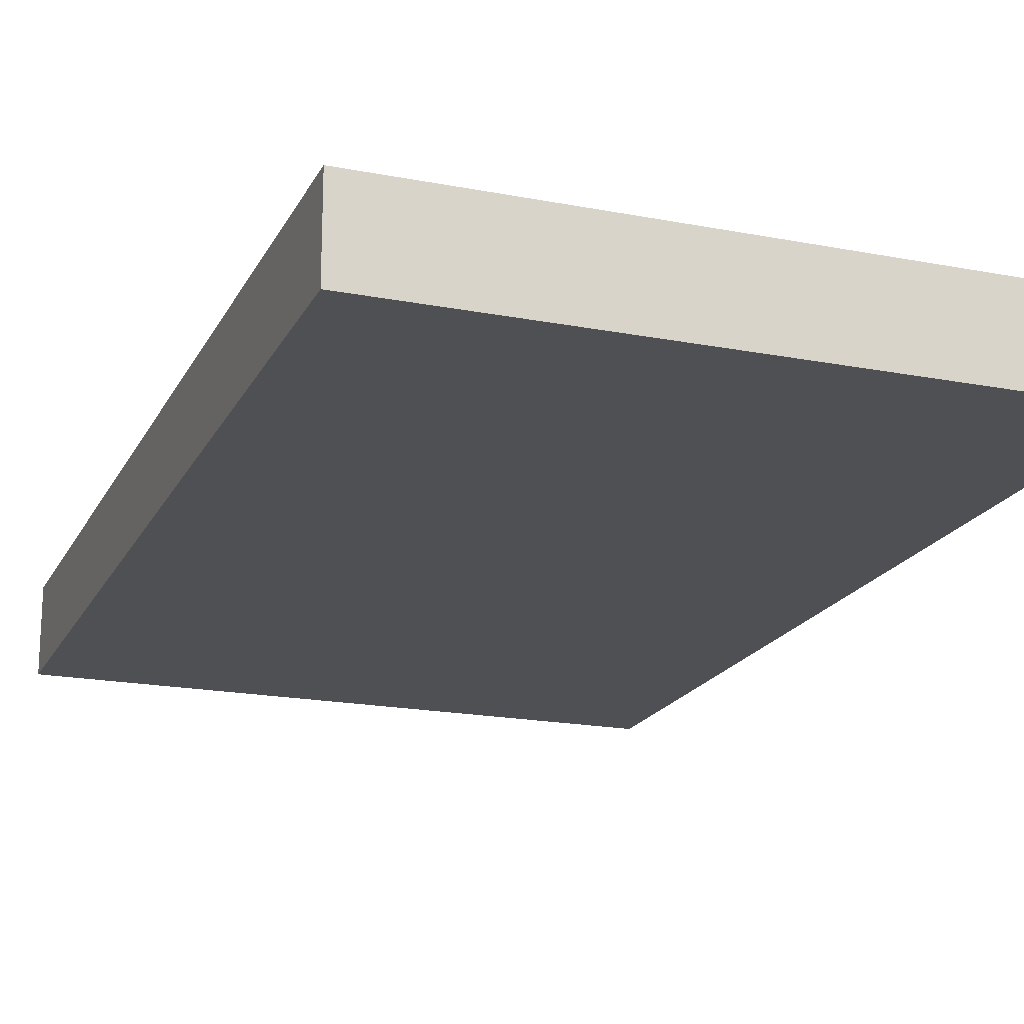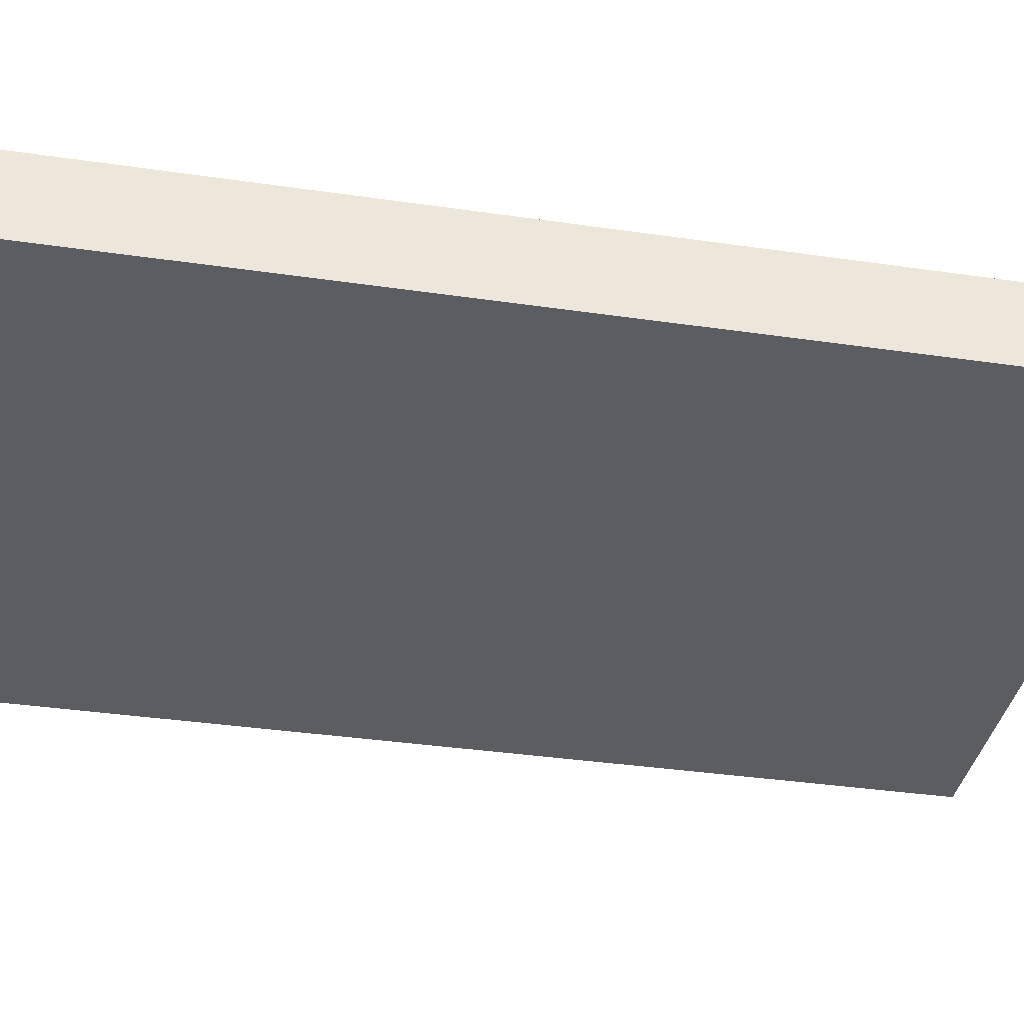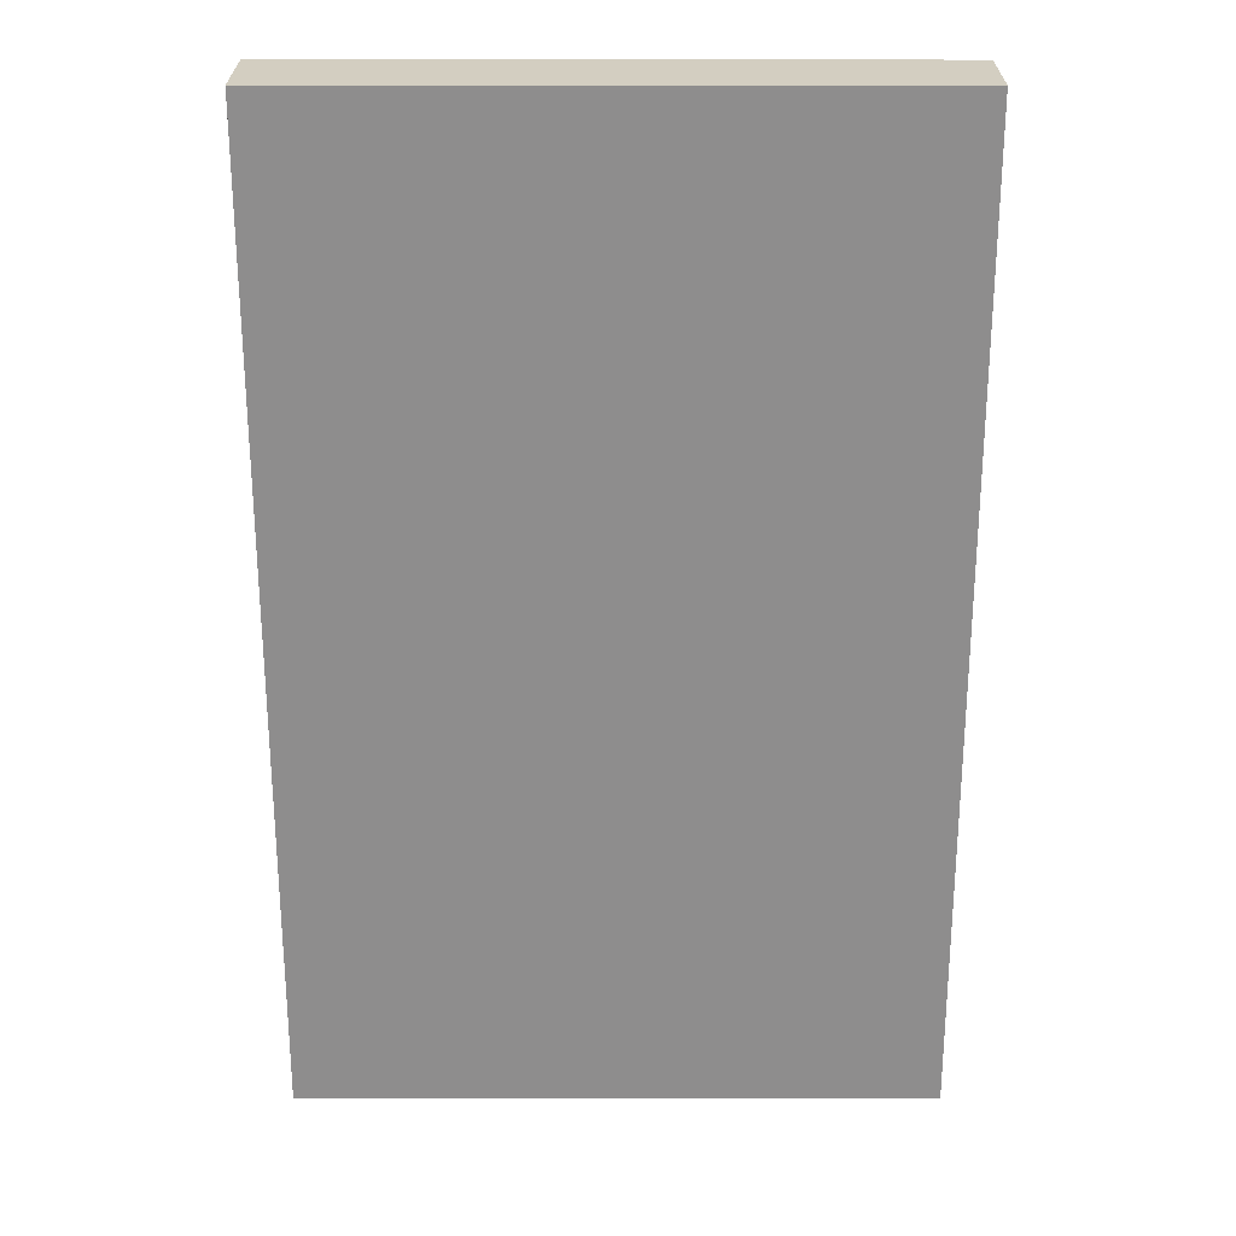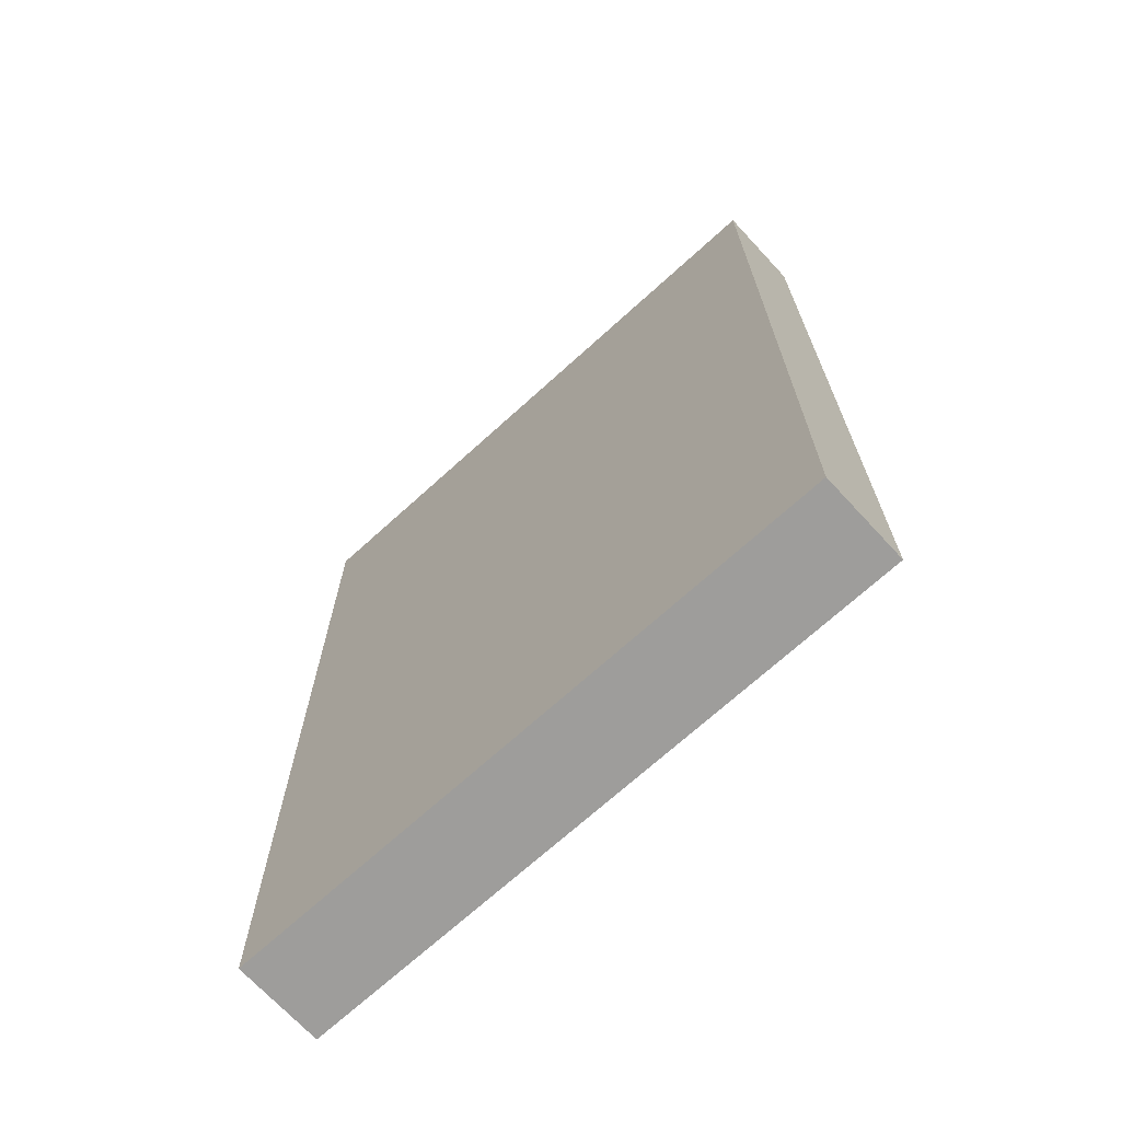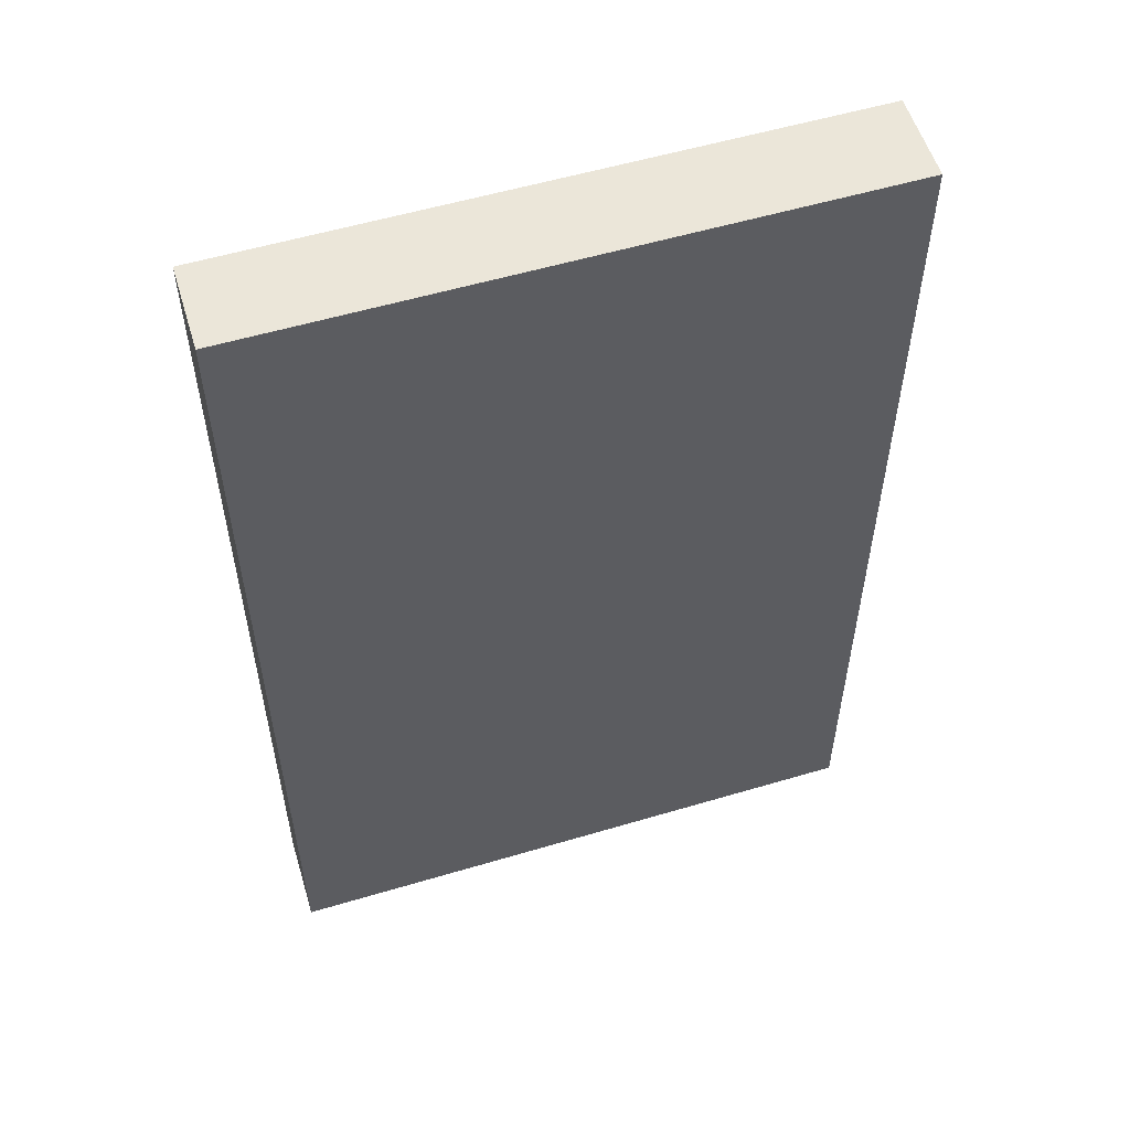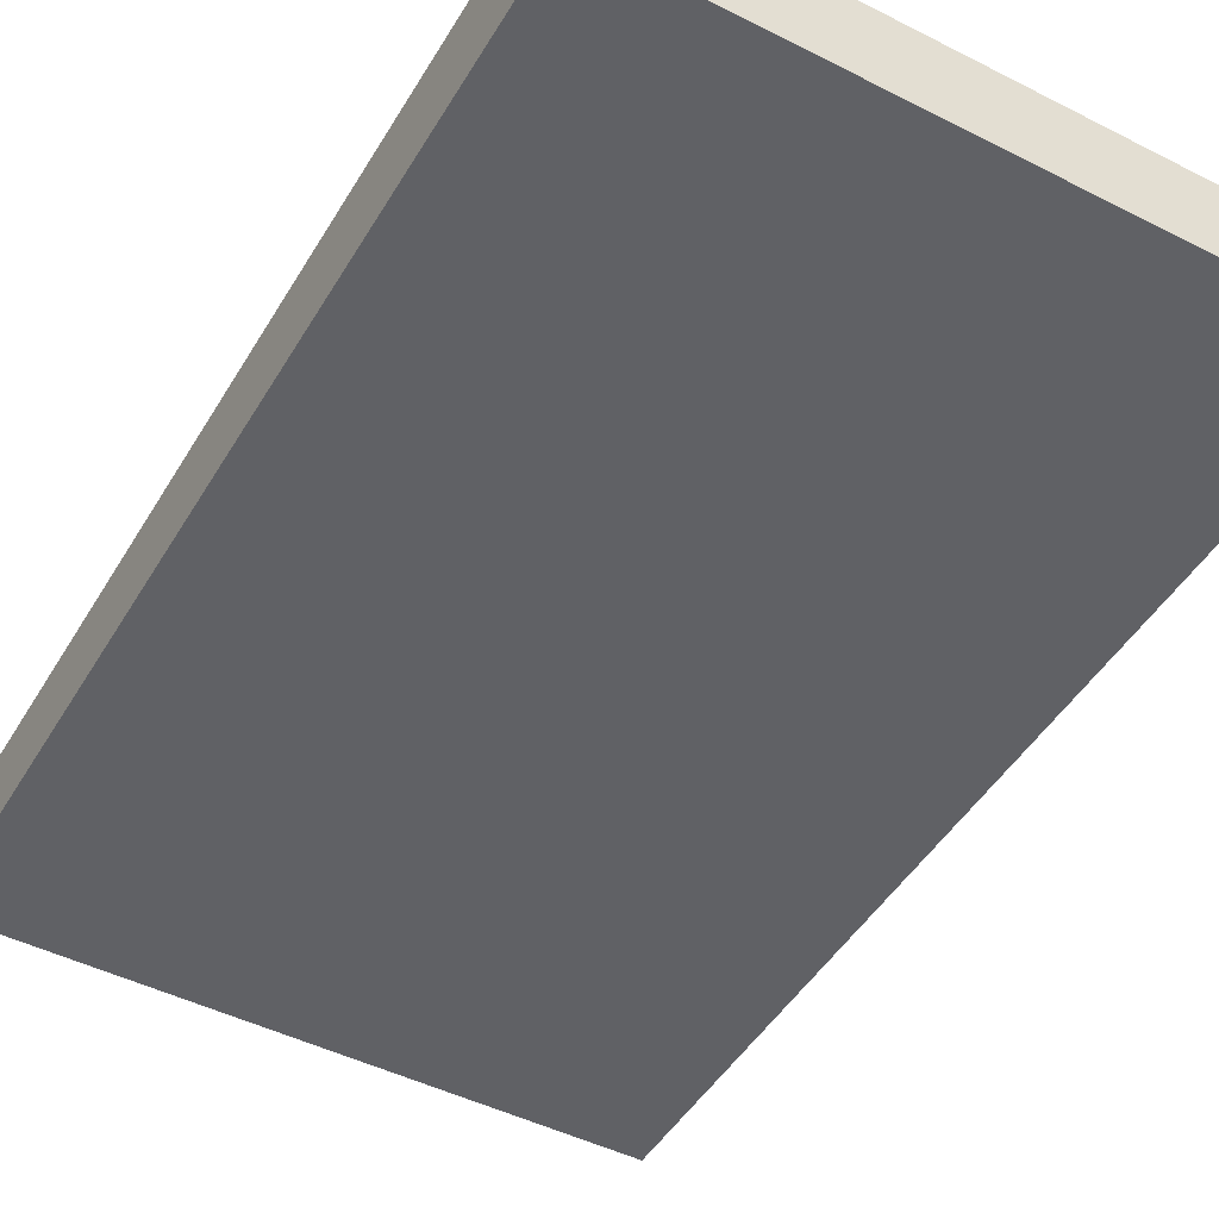
<metadata>
{"format":"obj","ext":"obj","renderer":"f3d","projection":"perspective","resolution":1024,"background":"white","views":[{"elev":-19.1,"azim":-20.2,"up":"+Z"},{"elev":-37.2,"azim":79.4,"up":"+Z"},{"elev":25.3,"azim":179.9,"up":"+Y"},{"elev":-70.3,"azim":-137.7,"up":"+Y"},{"elev":55.5,"azim":162.6,"up":"+Y"},{"elev":-47.5,"azim":-29.7,"up":"+Z"}]}
</metadata>
<code>
o 1311
v 2229 1874 9.6
v 2229 1874 9.6
v 2229 1874 9.6
v 2229 1874 9.61
v 2229 1874 9.61
v 2229 1874 9.61
v 2229 1874 9.6
v 2229 1874 9.6
v 2229 1874 9.6
v 2229 1874 9.61
v 2229 1874 9.6
v 2229 1874 9.61
v 2229 1874 9.61
v 2229 1874 9.61
v 2229 1874 9.61
v 2229 1874 9.61
v 2229 1874 9.6
v 2229 1874 9.61
v 2229 1874 9.6
v 2229 1874 9.61
v 2229 1874 9.61
v 2229 1874 9.6
v 2229 1874 9.61
v 2229 1874 9.61
v 2229 1874 9.6
v 2229 1874 9.6
v 2229 1874 9.61
v 2229 1874 9.6
v 2229 1874 9.6
f 1 2 3
f 1 4 5
f 6 2 7
f 8 9 7
f 10 7 11
f 12 13 14
f 14 15 16
f 17 15 18
f 19 20 21
f 22 23 20
f 24 25 26
f 27 28 29

</code>
